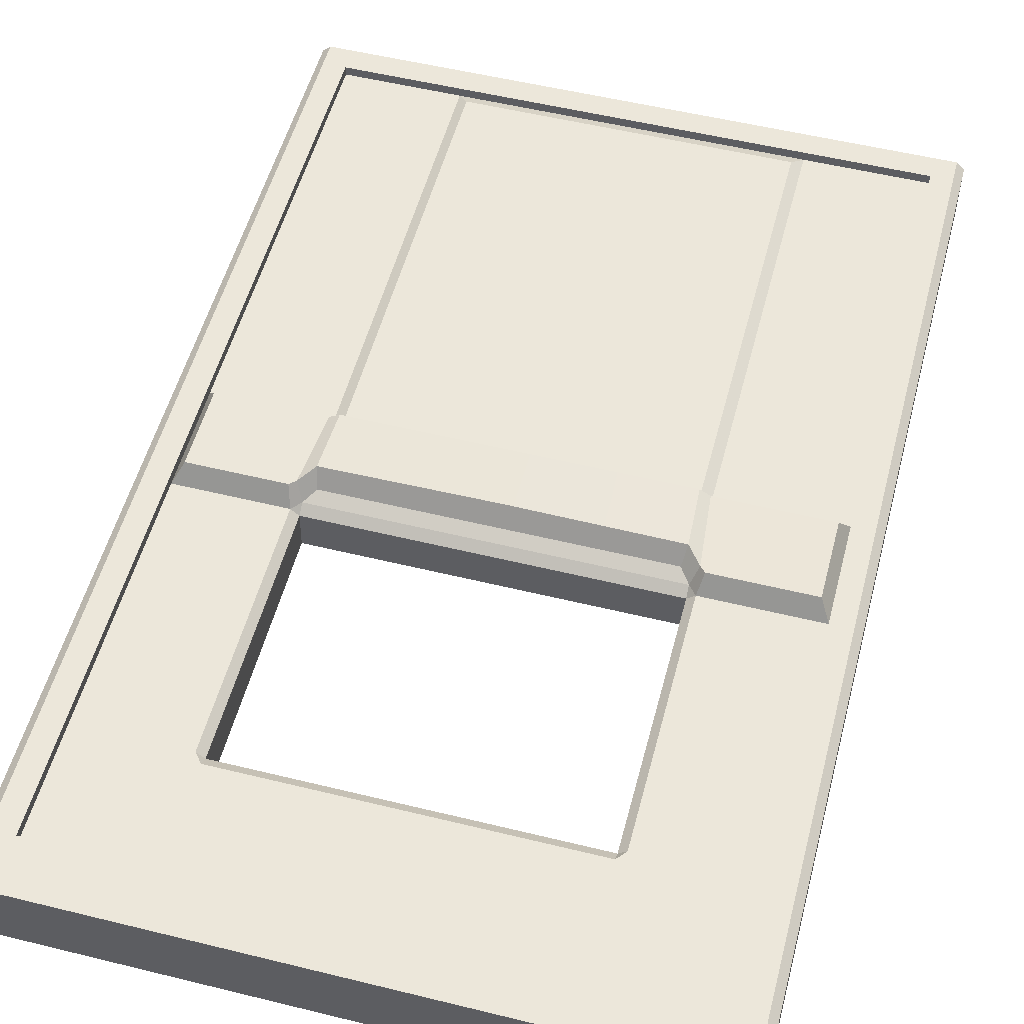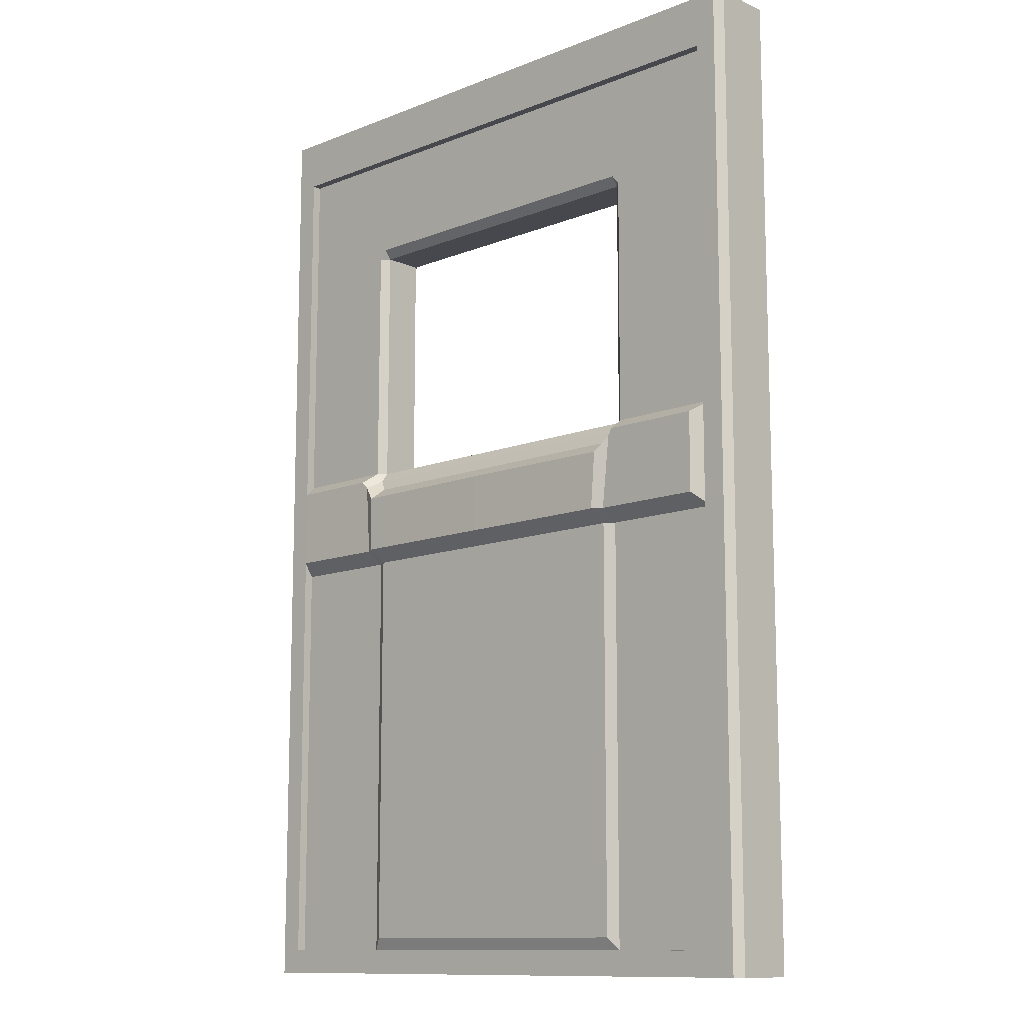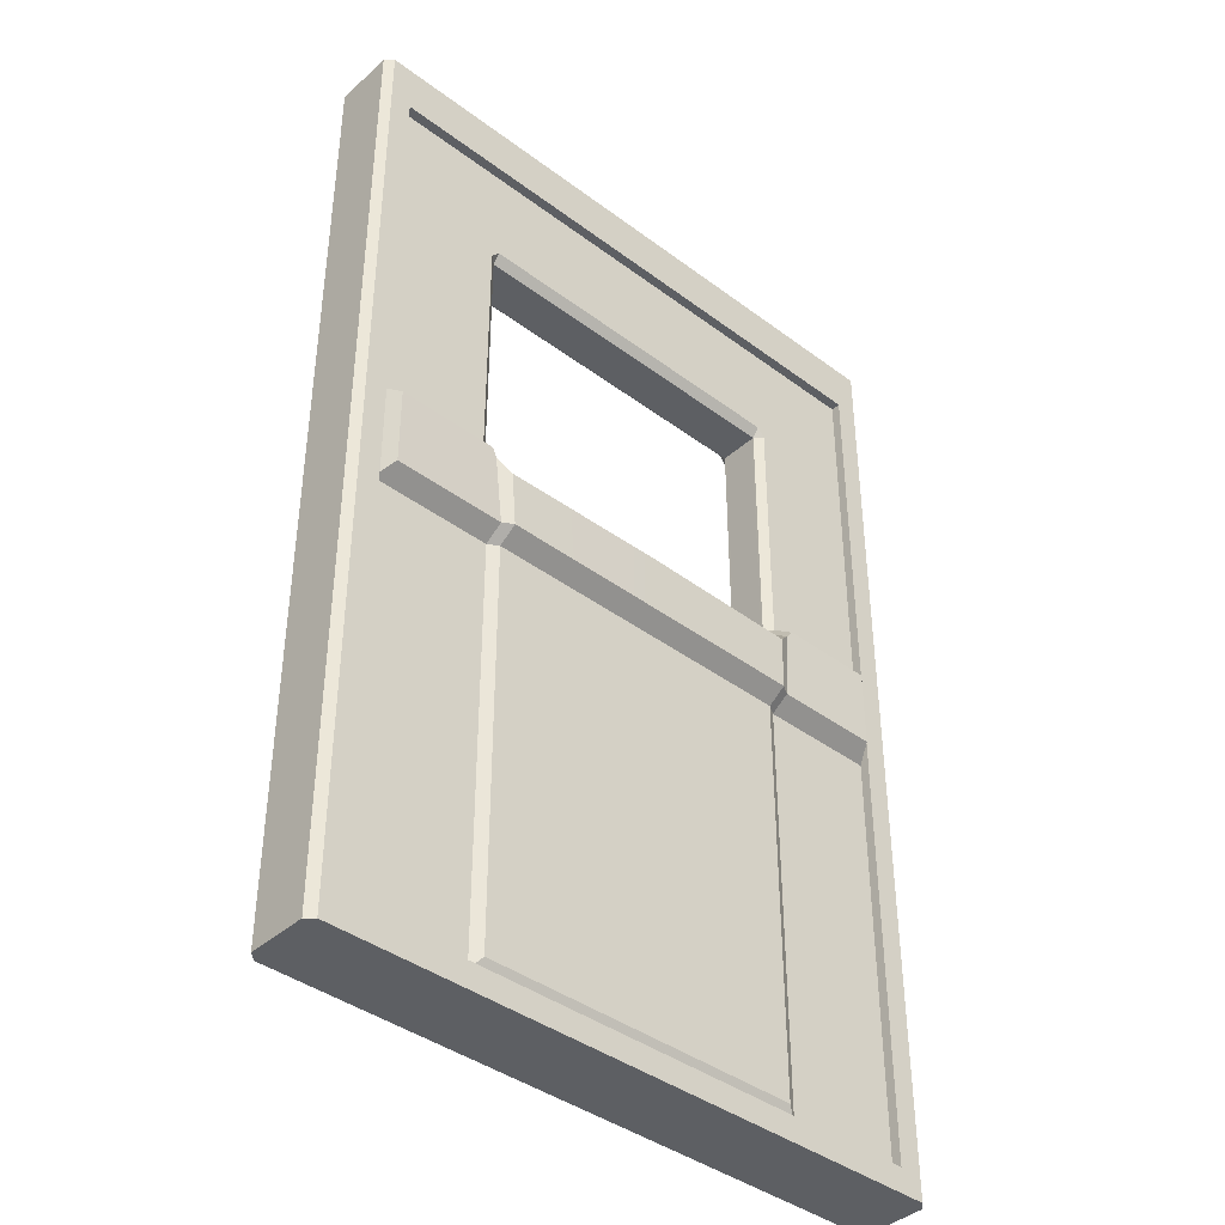
<metadata>
{"format":"obj","ext":"obj","renderer":"f3d","projection":"perspective","resolution":1024,"background":"white","views":[{"elev":53.6,"azim":-165.3,"up":"+Z"},{"elev":-11.7,"azim":-136.5,"up":"+Y"},{"elev":-40.4,"azim":-42.5,"up":"+Y"}]}
</metadata>
<code>
v  -108.9 0 2.354
v  -109.5 0 1.8
v  -109.5 0 0.4571
v  -107.2 0 0.4571
v  -107.2 0 2.354
v  -97.87 0 2.354
v  -97.87 0 0.4571
v  -84.86 0 2.354
v  -84.86 0 0.4571
v  -71.56 0 2.354
v  -71.56 0 0.4571
v  -62.61 0 2.354
v  -62.61 0 0.4571
v  -60.24 0 0.4571
v  -60.24 0 1.8
v  -60.84 0 2.354
v  -109.5 0 -1.44
v  -107.2 0 -1.44
v  -97.87 0 -1.44
v  -84.86 0 -1.44
v  -71.56 0 -1.44
v  -62.61 0 -1.44
v  -60.24 0 -1.44
v  -109.5 0 -2.783
v  -108.9 0 -3.337
v  -107.2 0 -3.337
v  -97.87 0 -3.337
v  -84.86 0 -3.337
v  -71.56 0 -3.337
v  -62.61 0 -3.337
v  -60.84 0 -3.337
v  -60.24 0 -2.783
v  -109.5 74.13 1.8
v  -108.9 74.13 2.354
v  -107.2 74.13 2.354
v  -107.2 74.13 0.4571
v  -109.5 74.13 0.4571
v  -97.87 74.13 2.354
v  -97.87 74.13 0.4571
v  -84.86 74.13 2.354
v  -84.86 74.13 0.4571
v  -71.56 74.13 2.354
v  -71.56 74.13 0.4571
v  -62.61 74.13 2.354
v  -62.61 74.13 0.4571
v  -60.84 74.13 2.354
v  -60.24 74.13 1.8
v  -60.24 74.13 0.4571
v  -109.5 74.13 -1.44
v  -107.2 74.13 -1.44
v  -97.87 74.13 -1.44
v  -84.86 74.13 -1.44
v  -71.56 74.13 -1.44
v  -62.61 74.13 -1.44
v  -60.24 74.13 -1.44
v  -107.2 74.13 -3.337
v  -108.9 74.13 -3.337
v  -109.5 74.13 -2.783
v  -97.87 74.13 -3.337
v  -84.86 74.13 -3.337
v  -71.56 74.13 -3.337
v  -62.61 74.13 -3.337
v  -60.24 74.13 -2.783
v  -60.84 74.13 -3.337
v  -108.9 1.872 2.354
v  -107.2 1.872 2.354
v  -97.87 1.872 2.354
v  -84.86 1.872 2.354
v  -71.56 1.872 2.354
v  -62.61 1.872 2.354
v  -60.84 1.872 2.354
v  -108.9 16.58 2.354
v  -107.2 16.58 2.354
v  -107.2 16.58 1.624
v  -107.2 1.872 1.624
v  -97.87 1.872 1.624
v  -97.87 16.58 1.624
v  -97.09 16.58 2.102
v  -97.09 2.812 2.102
v  -84.86 2.812 2.102
v  -84.86 16.58 2.102
v  -72.35 2.812 2.102
v  -72.35 16.58 2.102
v  -71.56 16.58 1.624
v  -71.56 1.872 1.624
v  -62.61 1.872 1.624
v  -62.61 16.58 1.624
v  -62.61 16.58 2.354
v  -60.84 16.58 2.354
v  -108.9 34.07 2.354
v  -107.2 34.07 2.354
v  -107.2 34.07 1.624
v  -97.87 34.07 1.624
v  -97.09 34.07 2.102
v  -84.86 34.07 2.102
v  -72.35 34.07 2.102
v  -71.56 34.07 1.624
v  -62.61 34.07 1.624
v  -62.61 34.07 2.354
v  -60.84 34.07 2.354
v  -108.9 42.07 2.354
v  -107.2 42.07 2.354
v  -98.38 40.62 2.926
v  -98.8 41.13 3.058
v  -106.4 41.13 3.058
v  -106.4 35.01 3.058
v  -97.87 35.01 3.058
v  -97.32 39.46 3.393
v  -97.09 35.01 3.536
v  -84.86 35.01 3.536
v  -84.86 39.46 3.536
v  -72.35 35.01 3.536
v  -72.11 39.46 3.393
v  -63.4 35.01 3.058
v  -63.4 41.13 3.058
v  -70.63 41.13 3.058
v  -71.05 40.62 2.926
v  -71.56 35.01 3.058
v  -62.61 42.07 2.354
v  -60.84 42.07 2.354
v  -108.9 61.44 2.354
v  -107.2 61.44 2.354
v  -107.2 61.44 1.624
v  -107.2 42.07 1.624
v  -98.48 42.07 1.624
v  -98.48 61.44 1.624
v  -70.95 61.44 1.624
v  -70.95 42.07 1.624
v  -62.61 42.07 1.624
v  -62.61 61.44 1.624
v  -62.61 61.44 2.354
v  -60.84 61.44 2.354
v  -108.9 70.16 2.354
v  -107.2 70.16 2.354
v  -107.2 70.16 1.624
v  -97.87 62.16 1.624
v  -97.87 70.16 1.624
v  -84.86 62.16 1.624
v  -84.86 70.16 1.624
v  -71.56 62.16 1.624
v  -71.56 70.16 1.624
v  -62.61 70.16 1.624
v  -62.61 70.16 2.354
v  -60.84 70.16 2.354
v  -97.87 70.16 2.354
v  -84.86 70.16 2.354
v  -71.56 70.16 2.354
v  -60.24 1.872 1.8
v  -60.24 1.872 0.4571
v  -60.24 1.872 -1.44
v  -60.24 1.872 -2.783
v  -60.24 16.58 1.8
v  -60.24 16.58 0.4571
v  -60.24 16.58 -1.44
v  -60.24 16.58 -2.783
v  -60.24 34.07 1.8
v  -60.24 34.07 0.4571
v  -60.24 34.07 -1.44
v  -60.24 34.07 -2.783
v  -60.24 42.07 1.8
v  -60.24 42.07 0.4571
v  -60.24 42.07 -1.44
v  -60.24 42.07 -2.783
v  -60.24 61.44 1.8
v  -60.24 61.44 0.4571
v  -60.24 61.44 -1.44
v  -60.24 61.44 -2.783
v  -60.24 70.16 1.8
v  -60.24 70.16 0.4571
v  -60.24 70.16 -1.44
v  -60.24 70.16 -2.783
v  -60.84 1.872 -3.337
v  -62.55 1.872 -3.337
v  -71.5 1.872 -3.337
v  -84.8 1.872 -3.337
v  -97.81 1.872 -3.337
v  -107.2 1.872 -3.337
v  -108.9 1.872 -3.337
v  -60.84 16.58 -3.337
v  -62.55 16.58 -3.337
v  -62.55 16.58 -2.607
v  -62.55 1.872 -2.607
v  -71.5 1.872 -2.607
v  -71.5 16.58 -2.607
v  -72.29 16.58 -3.085
v  -72.29 2.812 -3.085
v  -84.8 2.812 -3.085
v  -84.8 16.58 -3.085
v  -97.03 2.812 -3.085
v  -97.03 16.58 -3.085
v  -97.81 16.58 -2.607
v  -97.81 1.872 -2.607
v  -107.2 1.872 -2.607
v  -107.2 16.58 -2.607
v  -107.2 16.58 -3.337
v  -108.9 16.58 -3.337
v  -60.84 34.07 -3.337
v  -62.55 34.07 -3.337
v  -62.55 34.07 -2.607
v  -71.5 34.07 -2.607
v  -72.29 34.07 -3.085
v  -84.8 34.07 -3.085
v  -97.03 34.07 -3.085
v  -97.81 34.07 -2.607
v  -107.2 34.07 -2.607
v  -107.2 34.07 -3.337
v  -108.9 34.07 -3.337
v  -60.84 42.07 -3.337
v  -62.55 42.07 -3.337
v  -70.99 40.62 -3.909
v  -70.57 41.13 -4.041
v  -63.34 41.13 -4.041
v  -63.34 35.01 -4.041
v  -71.5 35.01 -4.041
v  -72.05 39.46 -4.375
v  -72.29 35.01 -4.519
v  -84.8 35.01 -4.519
v  -84.8 39.46 -4.519
v  -97.03 35.01 -4.519
v  -97.26 39.46 -4.375
v  -106.4 35.01 -4.041
v  -106.4 41.13 -4.041
v  -98.74 41.13 -4.041
v  -98.32 40.62 -3.909
v  -97.81 35.01 -4.041
v  -107.2 42.07 -3.337
v  -108.9 42.07 -3.337
v  -60.84 61.44 -3.337
v  -62.61 61.44 -3.337
v  -62.61 61.44 -2.607
v  -62.55 42.07 -2.607
v  -70.89 42.07 -2.607
v  -70.95 61.44 -2.607
v  -98.48 61.44 -2.607
v  -98.42 42.07 -2.607
v  -107.2 42.07 -2.607
v  -107.2 61.44 -2.607
v  -107.2 61.44 -3.337
v  -108.9 61.44 -3.337
v  -60.84 70.16 -3.337
v  -62.61 70.16 -3.337
v  -62.61 70.16 -2.607
v  -71.56 62.16 -2.607
v  -71.56 70.16 -2.607
v  -84.86 62.16 -2.607
v  -84.86 70.16 -2.607
v  -97.87 62.16 -2.607
v  -97.87 70.16 -2.607
v  -107.2 70.16 -2.607
v  -107.2 70.16 -3.337
v  -108.9 70.16 -3.337
v  -71.56 70.16 -3.337
v  -84.86 70.16 -3.337
v  -97.87 70.16 -3.337
v  -109.5 1.872 -2.783
v  -109.5 1.872 -1.44
v  -109.5 1.872 0.4571
v  -109.5 1.872 1.8
v  -109.5 16.58 -2.783
v  -109.5 16.58 -1.44
v  -109.5 16.58 0.4571
v  -109.5 16.58 1.8
v  -109.5 34.07 -2.783
v  -109.5 34.07 -1.44
v  -109.5 34.07 0.4571
v  -109.5 34.07 1.8
v  -109.5 42.07 -2.783
v  -109.5 42.07 -1.44
v  -109.5 42.07 0.4571
v  -109.5 42.07 1.8
v  -109.5 61.44 -2.783
v  -109.5 61.44 -1.44
v  -109.5 61.44 0.4571
v  -109.5 61.44 1.8
v  -109.5 70.16 -2.783
v  -109.5 70.16 -1.44
v  -109.5 70.16 0.4571
v  -109.5 70.16 1.8
v  -84.86 1.872 1.624
v  -84.8 1.872 -2.607
v  -97.87 42.07 0.9066
v  -97.87 42.07 1.07
v  -84.86 42.07 1.07
v  -84.86 42.07 0.9066
v  -71.56 42.07 1.07
v  -71.56 42.07 0.9066
v  -71.56 61.44 1.07
v  -71.56 61.44 0.9066
v  -84.86 61.44 1.07
v  -84.86 61.44 0.9066
v  -97.87 61.44 1.07
v  -97.87 61.44 0.9066
v  -71.5 42.07 -1.889
v  -71.5 42.07 -2.053
v  -84.8 42.07 -2.053
v  -84.8 42.07 -1.889
v  -97.81 42.07 -2.053
v  -97.81 42.07 -1.889
v  -97.87 61.44 -2.053
v  -97.87 61.44 -1.889
v  -84.86 61.44 -2.053
v  -84.86 61.44 -1.889
v  -71.56 61.44 -2.053
v  -71.56 61.44 -1.889
v  -97.87 41.34 1.624
v  -71.56 41.34 1.624
v  -71.5 41.34 -2.607
v  -97.81 41.34 -2.607
v  -84.86 41.34 1.624
v  -84.8 41.34 -2.607
v  -72.35 40.4 2.102
v  -84.86 40.4 2.102
v  -97.09 40.4 2.102
v  -97.03 40.4 -3.085
v  -84.8 40.4 -3.085
v  -72.29 40.4 -3.085
g door01_door01
f 1 2 3
f 1 3 4
f 4 5 1
f 6 5 4
f 4 7 6
f 8 6 7
f 7 9 8
f 10 8 9
f 9 11 10
f 12 10 11
f 11 13 12
f 13 14 15
f 13 15 16
f 16 12 13
f 4 3 17
f 17 18 4
f 7 4 18
f 18 19 7
f 9 7 19
f 19 20 9
f 11 9 20
f 20 21 11
f 13 11 21
f 21 22 13
f 14 13 22
f 22 23 14
f 18 17 24
f 18 24 25
f 25 26 18
f 19 18 26
f 26 27 19
f 20 19 27
f 27 28 20
f 21 20 28
f 28 29 21
f 22 21 29
f 29 30 22
f 31 32 23
f 31 23 22
f 22 30 31
f 33 34 35
f 33 35 36
f 36 37 33
f 36 35 38
f 38 39 36
f 39 38 40
f 40 41 39
f 41 40 42
f 42 43 41
f 43 42 44
f 44 45 43
f 45 44 46
f 45 46 47
f 47 48 45
f 49 37 36
f 36 50 49
f 50 36 39
f 39 51 50
f 51 39 41
f 41 52 51
f 52 41 43
f 43 53 52
f 53 43 45
f 45 54 53
f 54 45 48
f 48 55 54
f 50 56 57
f 50 57 58
f 58 49 50
f 56 50 51
f 51 59 56
f 59 51 52
f 52 60 59
f 60 52 53
f 53 61 60
f 61 53 54
f 54 62 61
f 63 64 62
f 63 62 54
f 54 55 63
f 65 1 5
f 5 66 65
f 66 5 6
f 6 67 66
f 67 6 8
f 8 68 67
f 68 8 10
f 10 69 68
f 69 10 12
f 12 70 69
f 70 12 16
f 16 71 70
f 72 65 66
f 66 73 72
f 74 75 76
f 76 77 74
f 78 79 80
f 80 81 78
f 81 80 82
f 82 83 81
f 84 85 86
f 86 87 84
f 88 70 71
f 71 89 88
f 90 72 73
f 73 91 90
f 92 74 77
f 77 93 92
f 94 78 81
f 81 95 94
f 95 81 83
f 83 96 95
f 97 84 87
f 87 98 97
f 99 88 89
f 89 100 99
f 101 90 91
f 91 102 101
f 103 104 105
f 103 105 106
f 106 107 103
f 108 109 110
f 110 111 108
f 111 110 112
f 112 113 111
f 114 115 116
f 114 116 117
f 117 118 114
f 119 99 100
f 100 120 119
f 121 101 102
f 102 122 121
f 123 124 125
f 125 126 123
f 127 128 129
f 129 130 127
f 131 119 120
f 120 132 131
f 133 121 122
f 122 134 133
f 135 123 126
f 135 126 136
f 136 137 135
f 137 136 138
f 138 139 137
f 139 138 140
f 140 141 139
f 140 127 130
f 140 130 142
f 142 141 140
f 143 131 132
f 132 144 143
f 34 133 134
f 134 35 34
f 35 134 145
f 145 38 35
f 38 145 146
f 146 40 38
f 40 146 147
f 147 42 40
f 42 147 143
f 143 44 42
f 44 143 144
f 144 46 44
f 148 15 14
f 14 149 148
f 149 14 23
f 23 150 149
f 150 23 32
f 32 151 150
f 152 148 149
f 149 153 152
f 153 149 150
f 150 154 153
f 154 150 151
f 151 155 154
f 156 152 153
f 153 157 156
f 157 153 154
f 154 158 157
f 158 154 155
f 155 159 158
f 160 156 157
f 157 161 160
f 161 157 158
f 158 162 161
f 162 158 159
f 159 163 162
f 164 160 161
f 161 165 164
f 165 161 162
f 162 166 165
f 166 162 163
f 163 167 166
f 168 164 165
f 165 169 168
f 169 165 166
f 166 170 169
f 170 166 167
f 167 171 170
f 47 168 169
f 169 48 47
f 48 169 170
f 170 55 48
f 55 170 171
f 171 63 55
f 172 31 30
f 30 173 172
f 173 30 29
f 29 174 173
f 174 29 28
f 28 175 174
f 175 28 27
f 27 176 175
f 176 27 26
f 26 177 176
f 177 26 25
f 25 178 177
f 179 172 173
f 173 180 179
f 181 182 183
f 183 184 181
f 185 186 187
f 187 188 185
f 188 187 189
f 189 190 188
f 191 192 193
f 193 194 191
f 195 177 178
f 178 196 195
f 197 179 180
f 180 198 197
f 199 181 184
f 184 200 199
f 201 185 188
f 188 202 201
f 202 188 190
f 190 203 202
f 204 191 194
f 194 205 204
f 206 195 196
f 196 207 206
f 208 197 198
f 198 209 208
f 210 211 212
f 210 212 213
f 213 214 210
f 215 216 217
f 217 218 215
f 218 217 219
f 219 220 218
f 221 222 223
f 221 223 224
f 224 225 221
f 226 206 207
f 207 227 226
f 228 208 209
f 209 229 228
f 230 231 232
f 232 233 230
f 234 235 236
f 236 237 234
f 238 226 227
f 227 239 238
f 240 228 229
f 229 241 240
f 242 230 233
f 242 233 243
f 243 244 242
f 244 243 245
f 245 246 244
f 246 245 247
f 247 248 246
f 247 234 237
f 247 237 249
f 249 248 247
f 250 238 239
f 239 251 250
f 64 240 241
f 241 62 64
f 62 241 252
f 252 61 62
f 61 252 253
f 253 60 61
f 60 253 254
f 254 59 60
f 59 254 250
f 250 56 59
f 56 250 251
f 251 57 56
f 255 24 17
f 17 256 255
f 256 17 3
f 3 257 256
f 257 3 2
f 2 258 257
f 259 255 256
f 256 260 259
f 260 256 257
f 257 261 260
f 261 257 258
f 258 262 261
f 263 259 260
f 260 264 263
f 264 260 261
f 261 265 264
f 265 261 262
f 262 266 265
f 267 263 264
f 264 268 267
f 268 264 265
f 265 269 268
f 269 265 266
f 266 270 269
f 271 267 268
f 268 272 271
f 272 268 269
f 269 273 272
f 273 269 270
f 270 274 273
f 275 271 272
f 272 276 275
f 276 272 273
f 273 277 276
f 277 273 274
f 274 278 277
f 58 275 276
f 276 49 58
f 49 276 277
f 277 37 49
f 37 277 278
f 278 33 37
f 1 65 258
f 258 2 1
f 71 16 15
f 15 148 71
f 65 72 262
f 262 258 65
f 89 71 148
f 148 152 89
f 72 90 266
f 266 262 72
f 100 89 152
f 152 156 100
f 90 101 270
f 270 266 90
f 120 100 156
f 156 160 120
f 101 121 274
f 274 270 101
f 132 120 160
f 160 164 132
f 121 133 278
f 278 274 121
f 144 132 164
f 164 168 144
f 133 34 33
f 33 278 133
f 46 144 168
f 168 47 46
f 151 32 31
f 31 172 151
f 155 151 172
f 172 179 155
f 159 155 179
f 179 197 159
f 163 159 197
f 197 208 163
f 167 163 208
f 208 228 167
f 171 167 228
f 228 240 171
f 63 171 240
f 240 64 63
f 178 25 24
f 24 255 178
f 196 178 255
f 255 259 196
f 207 196 259
f 259 263 207
f 227 207 263
f 263 267 227
f 239 227 267
f 267 271 239
f 251 239 271
f 271 275 251
f 57 251 275
f 275 58 57
f 75 66 67
f 67 76 75
f 76 67 68
f 68 279 76
f 279 68 69
f 69 85 279
f 85 69 70
f 70 86 85
f 86 70 88
f 88 87 86
f 87 88 99
f 99 98 87
f 98 99 119
f 119 129 98
f 129 119 131
f 131 130 129
f 130 131 143
f 143 142 130
f 142 143 147
f 147 141 142
f 141 147 146
f 146 139 141
f 139 146 145
f 145 137 139
f 137 145 134
f 134 135 137
f 135 134 122
f 122 123 135
f 123 122 102
f 102 124 123
f 124 102 91
f 91 92 124
f 92 91 73
f 73 74 92
f 74 73 66
f 66 75 74
f 182 173 174
f 174 183 182
f 183 174 175
f 175 280 183
f 280 175 176
f 176 192 280
f 192 176 177
f 177 193 192
f 193 177 195
f 195 194 193
f 194 195 206
f 206 205 194
f 205 206 226
f 226 236 205
f 236 226 238
f 238 237 236
f 237 238 250
f 250 249 237
f 249 250 254
f 254 248 249
f 248 254 253
f 253 246 248
f 246 253 252
f 252 244 246
f 244 252 241
f 241 242 244
f 242 241 229
f 229 230 242
f 230 229 209
f 209 231 230
f 231 209 198
f 198 199 231
f 199 198 180
f 180 181 199
f 181 180 173
f 173 182 181
f 281 282 283
f 283 284 281
f 284 283 285
f 285 286 284
f 286 285 287
f 287 288 286
f 288 287 289
f 289 290 288
f 290 289 291
f 291 292 290
f 292 291 282
f 282 281 292
f 293 294 295
f 295 296 293
f 296 295 297
f 297 298 296
f 298 297 299
f 299 300 298
f 300 299 301
f 301 302 300
f 302 301 303
f 303 304 302
f 304 303 294
f 294 293 304
f 305 282 125
f 306 128 285
f 307 294 232
f 308 235 297
f 291 136 126
f 127 140 287
f 303 243 233
f 234 247 299
f 283 282 305
f 305 309 283
f 285 283 309
f 309 306 285
f 282 291 126
f 126 125 282
f 291 289 138
f 138 136 291
f 287 285 128
f 128 127 287
f 289 287 140
f 140 138 289
f 295 294 307
f 307 310 295
f 297 295 310
f 310 308 297
f 294 303 233
f 233 232 294
f 303 301 245
f 245 243 303
f 299 297 235
f 235 234 299
f 301 299 247
f 247 245 301
f 78 77 76
f 76 79 78
f 79 76 279
f 279 80 79
f 80 279 85
f 85 82 80
f 82 85 84
f 84 83 82
f 83 84 97
f 97 96 83
f 112 118 117
f 117 113 112
f 311 306 309
f 309 312 311
f 312 309 305
f 305 313 312
f 108 103 107
f 107 109 108
f 94 93 77
f 77 78 94
f 185 184 183
f 183 186 185
f 186 183 280
f 280 187 186
f 187 280 192
f 192 189 187
f 189 192 191
f 191 190 189
f 190 191 204
f 204 203 190
f 219 225 224
f 224 220 219
f 314 308 310
f 310 315 314
f 315 310 307
f 307 316 315
f 215 210 214
f 214 216 215
f 201 200 184
f 184 185 201
f 106 92 93
f 93 107 106
f 107 93 94
f 94 109 107
f 109 94 95
f 95 110 109
f 110 95 96
f 96 112 110
f 112 96 97
f 97 118 112
f 118 97 98
f 98 114 118
f 114 98 129
f 129 115 114
f 115 129 128
f 128 116 115
f 116 128 306
f 306 117 116
f 117 306 311
f 311 113 117
f 113 311 312
f 312 111 113
f 111 312 313
f 313 108 111
f 108 313 305
f 305 103 108
f 103 305 125
f 125 104 103
f 104 125 124
f 124 105 104
f 105 124 92
f 92 106 105
f 213 199 200
f 200 214 213
f 214 200 201
f 201 216 214
f 216 201 202
f 202 217 216
f 217 202 203
f 203 219 217
f 219 203 204
f 204 225 219
f 225 204 205
f 205 221 225
f 221 205 236
f 236 222 221
f 222 236 235
f 235 223 222
f 223 235 308
f 308 224 223
f 224 308 314
f 314 220 224
f 220 314 315
f 315 218 220
f 218 315 316
f 316 215 218
f 215 316 307
f 307 210 215
f 210 307 232
f 232 211 210
f 211 232 231
f 231 212 211
f 212 231 199
f 199 213 212
f 293 286 288
f 288 304 293
f 304 288 290
f 290 302 304
f 302 290 292
f 292 300 302
f 300 292 281
f 281 298 300
f 298 281 284
f 284 296 298
f 296 284 286
f 286 293 296

</code>
